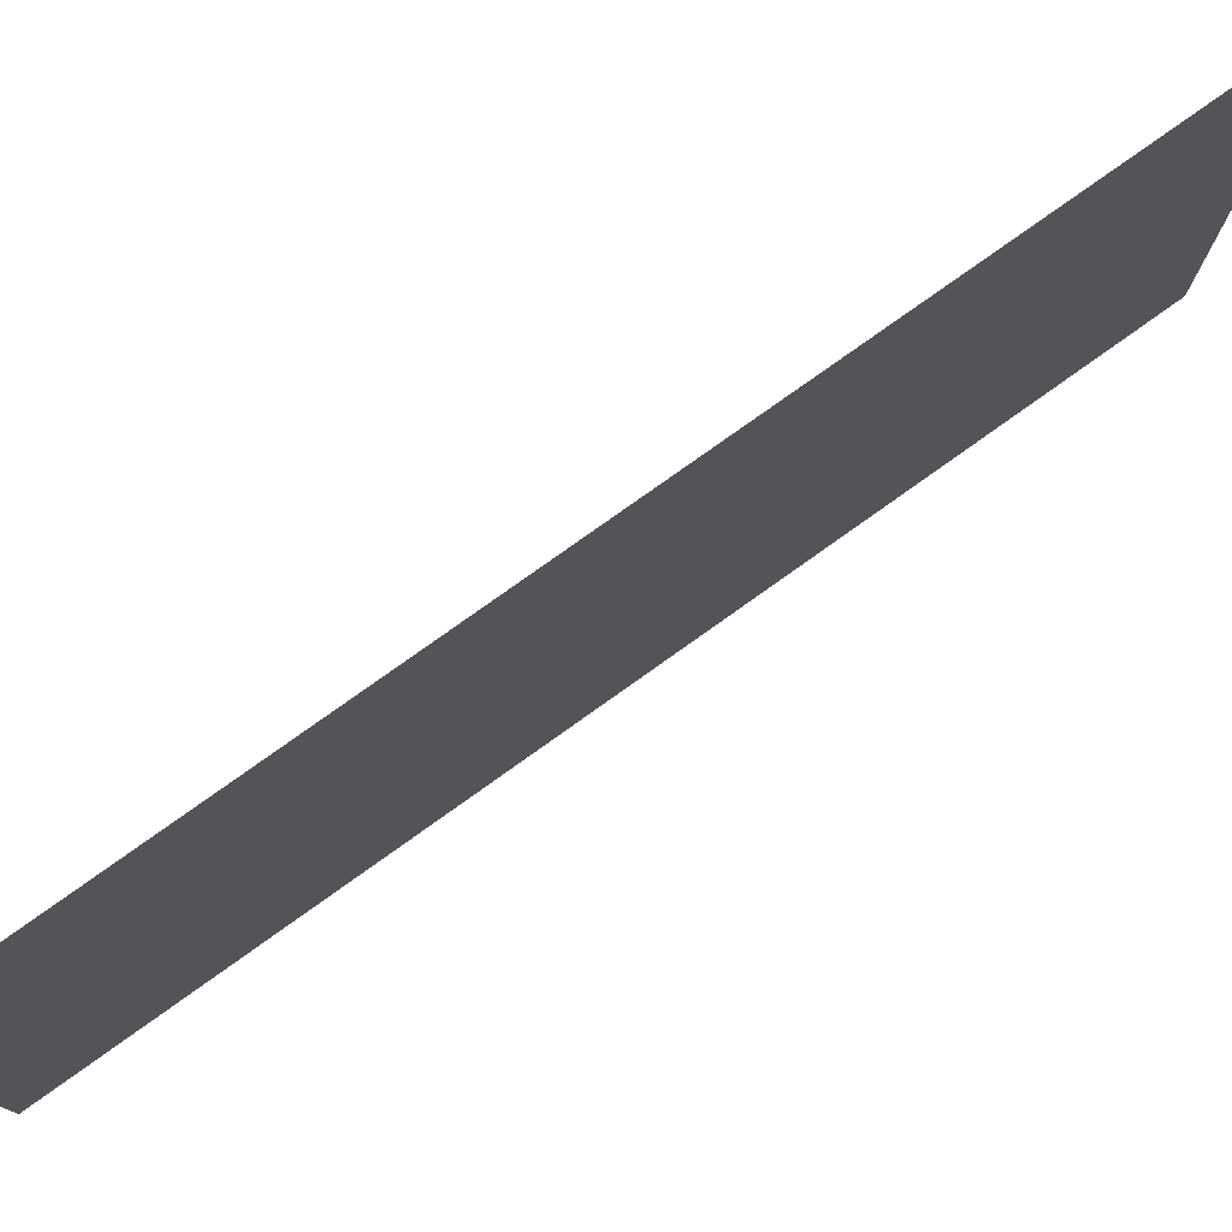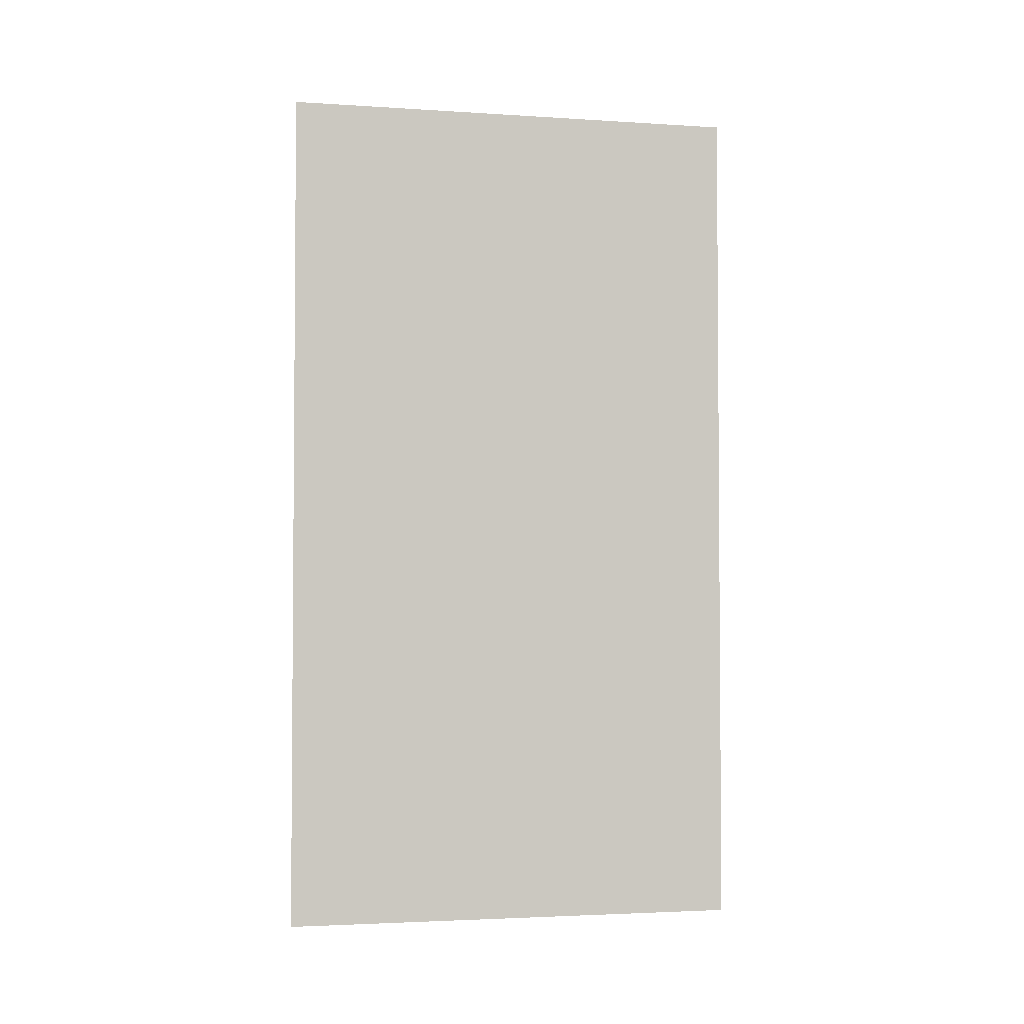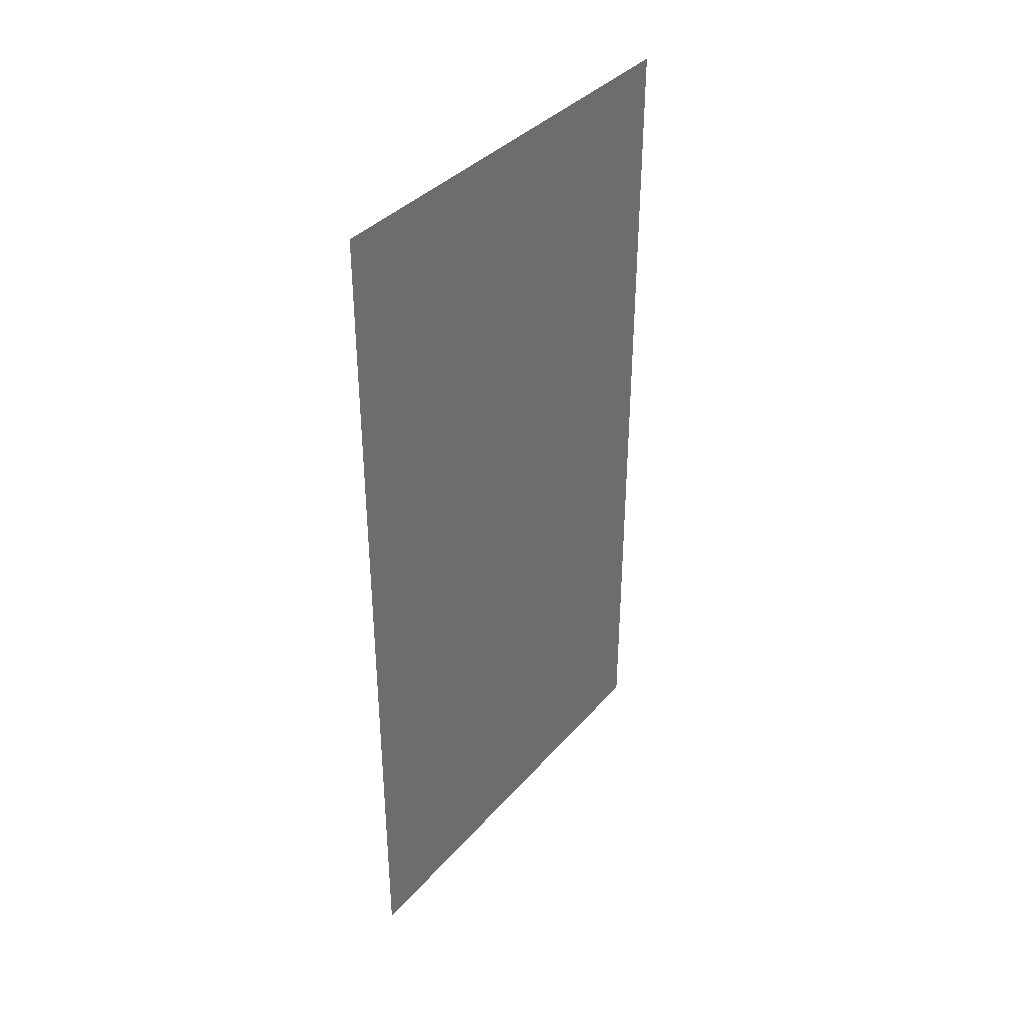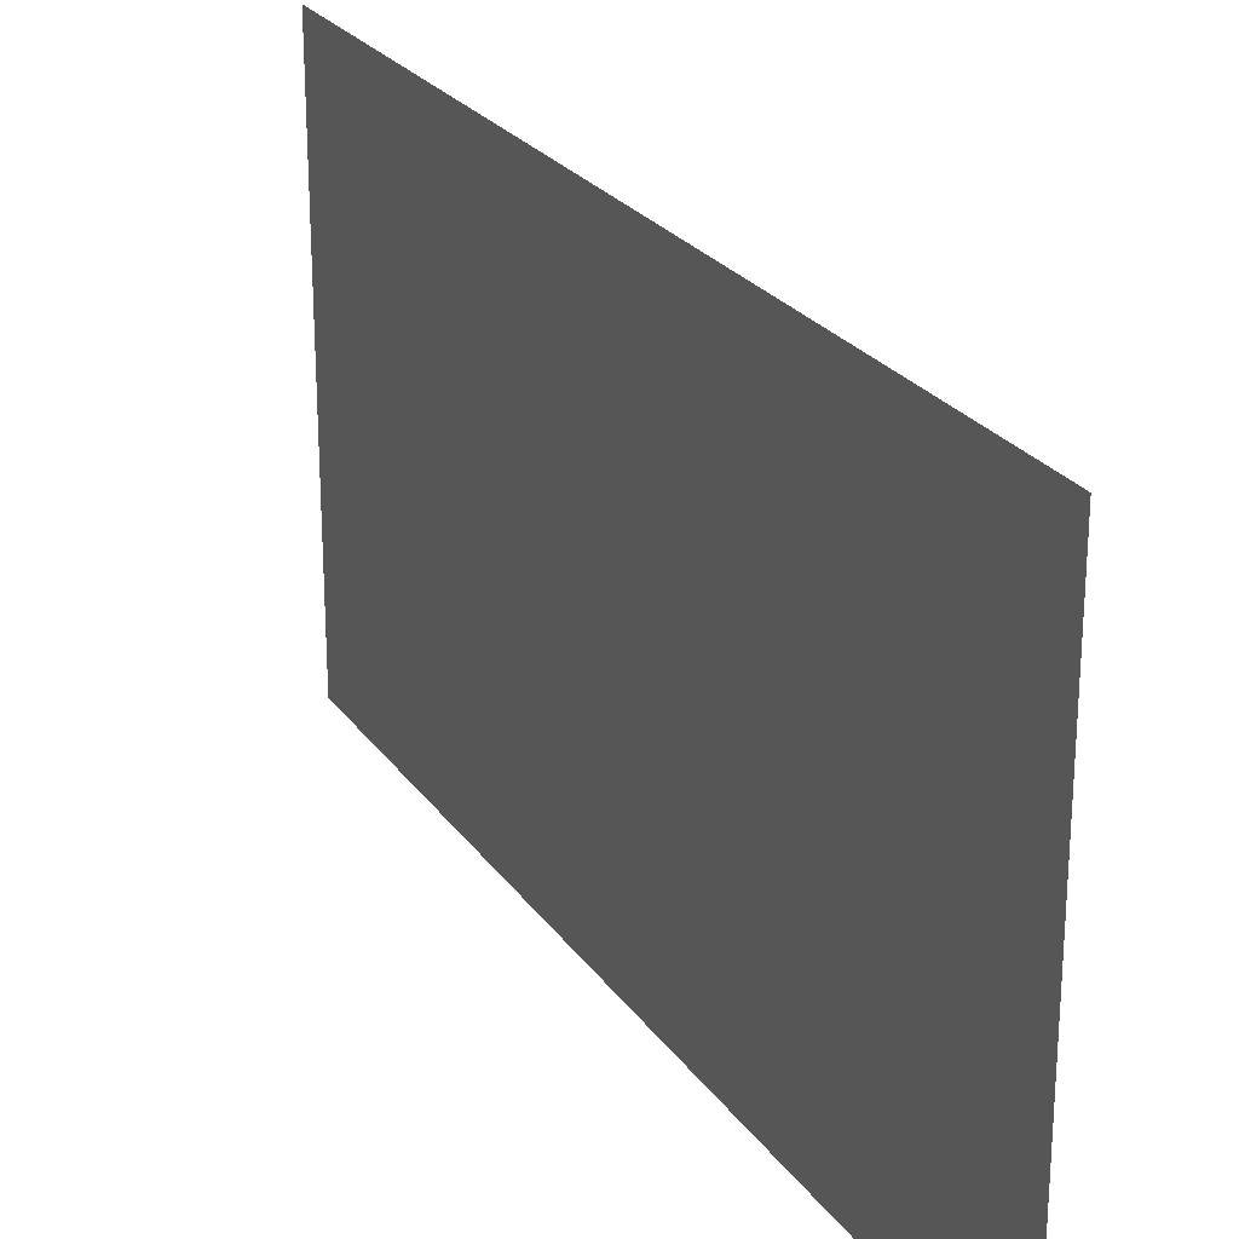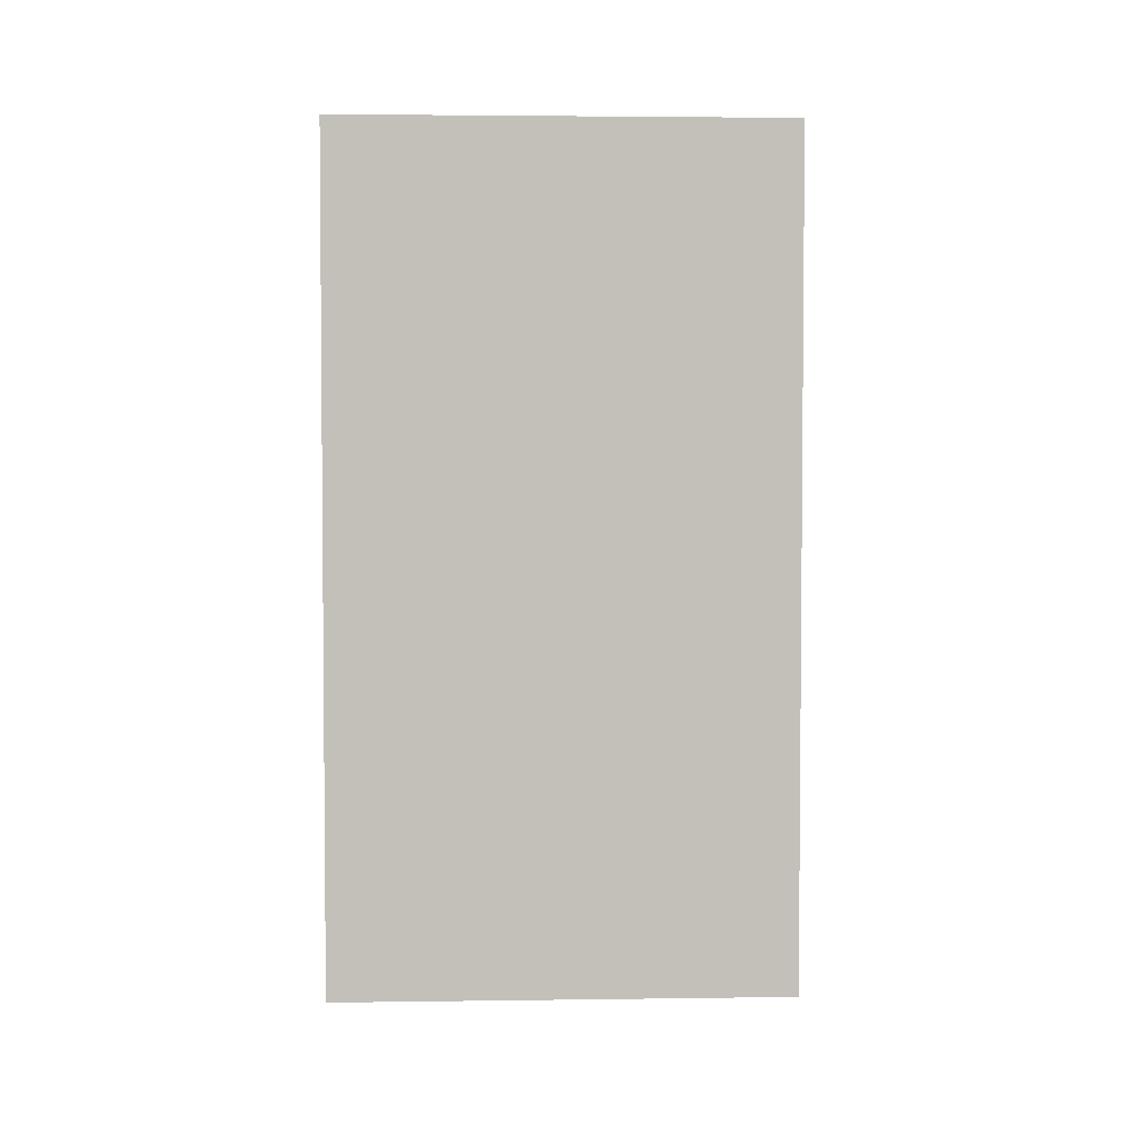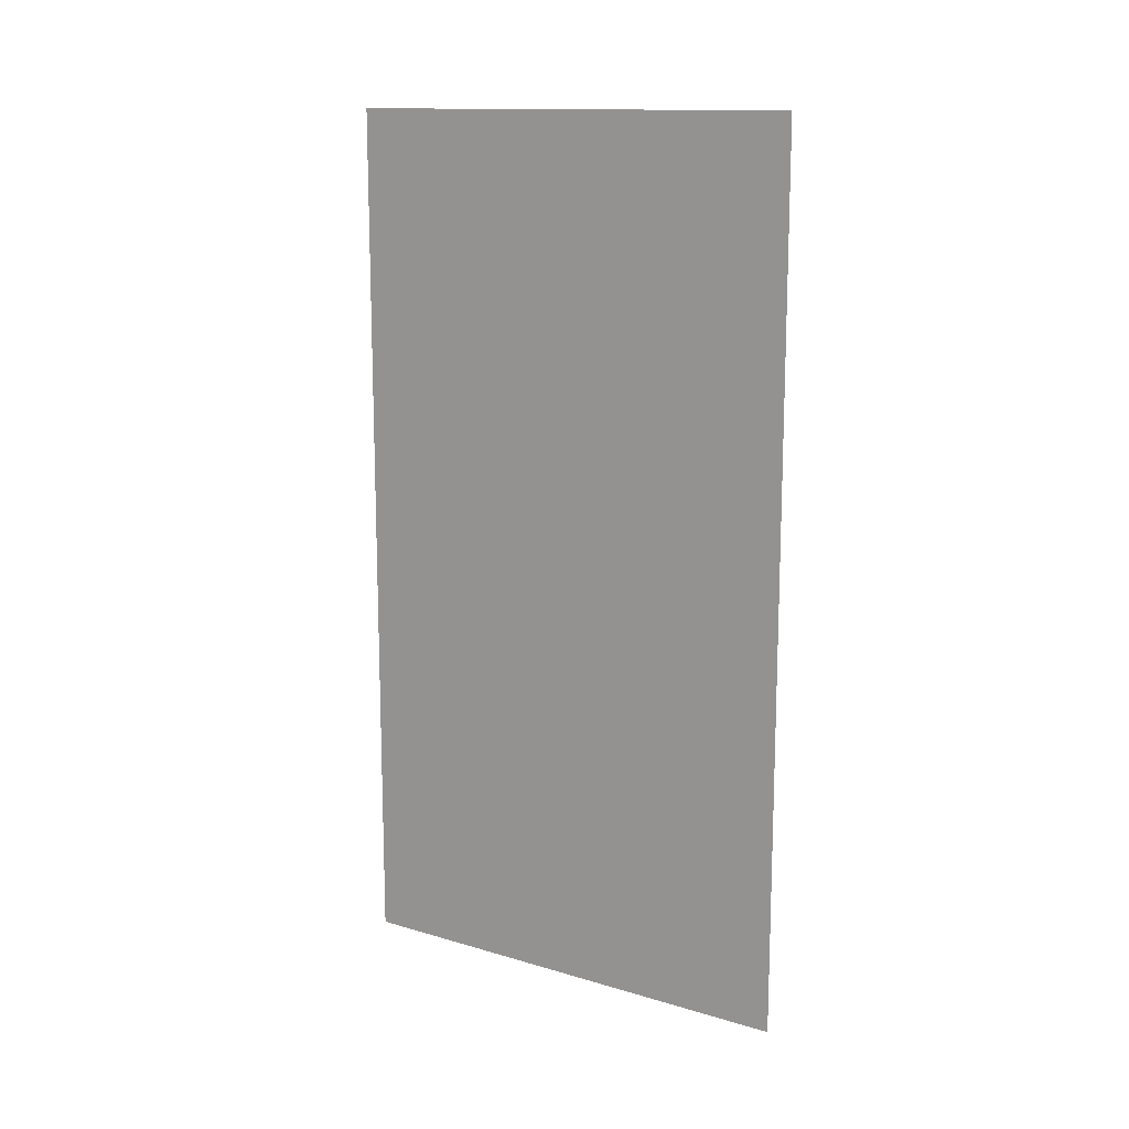
<metadata>
{"format":"obj","ext":"obj","renderer":"f3d","projection":"perspective","resolution":1024,"background":"white","views":[{"elev":78.2,"azim":-125.5,"up":"+Z"},{"elev":-2.9,"azim":77.5,"up":"+Y"},{"elev":37.2,"azim":35.7,"up":"+Y"},{"elev":24.6,"azim":153.5,"up":"+Z"},{"elev":3.2,"azim":-92.5,"up":"+Y"},{"elev":13.6,"azim":-56.6,"up":"+Y"}]}
</metadata>
<code>
v 5075 268.8 -2317
v 5075 268.8 -2234
v 5075 422.4 -2234
v 5075 268.8 -2317
v 5075 422.4 -2234
v 5075 422.4 -2317
f 1 2 3
f 4 5 6

</code>
